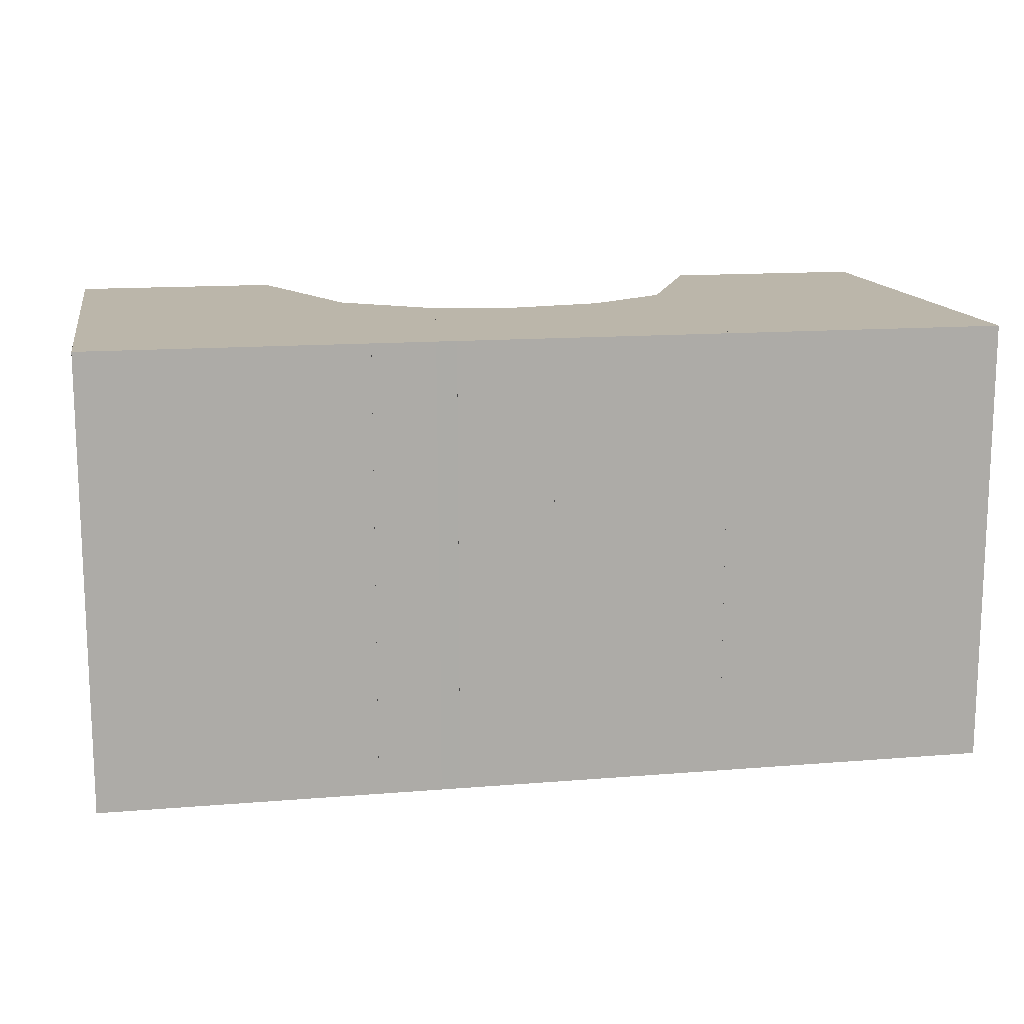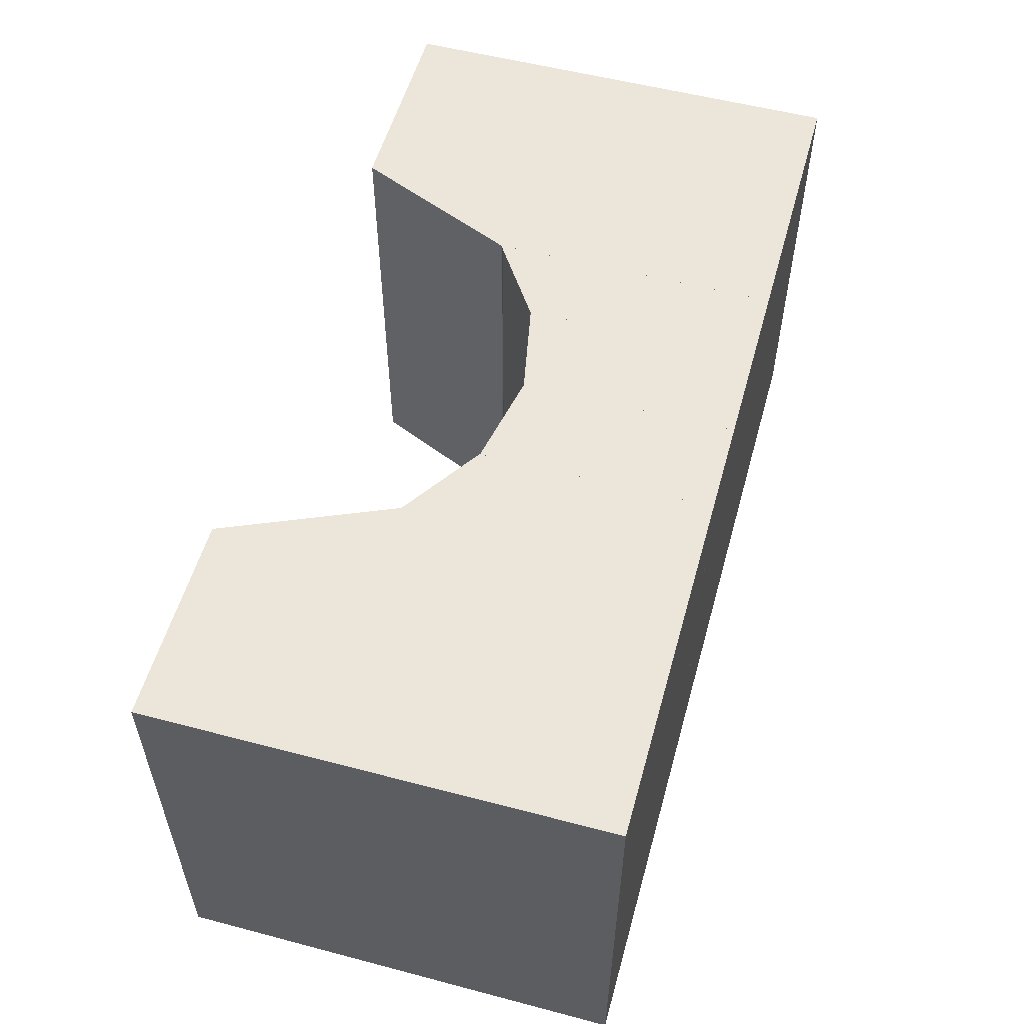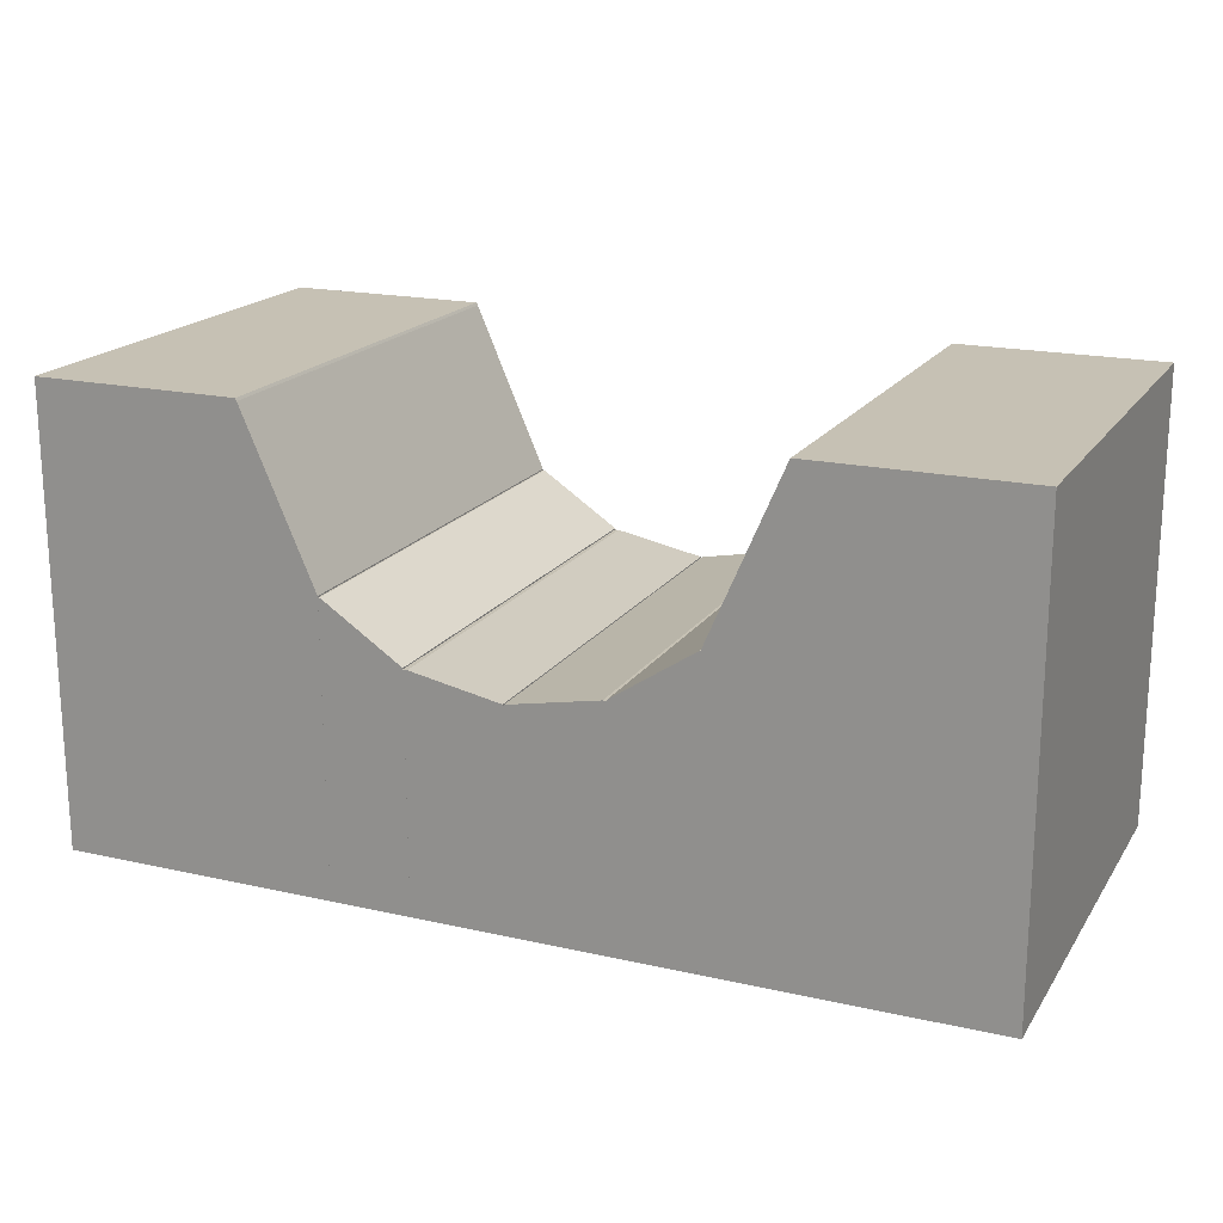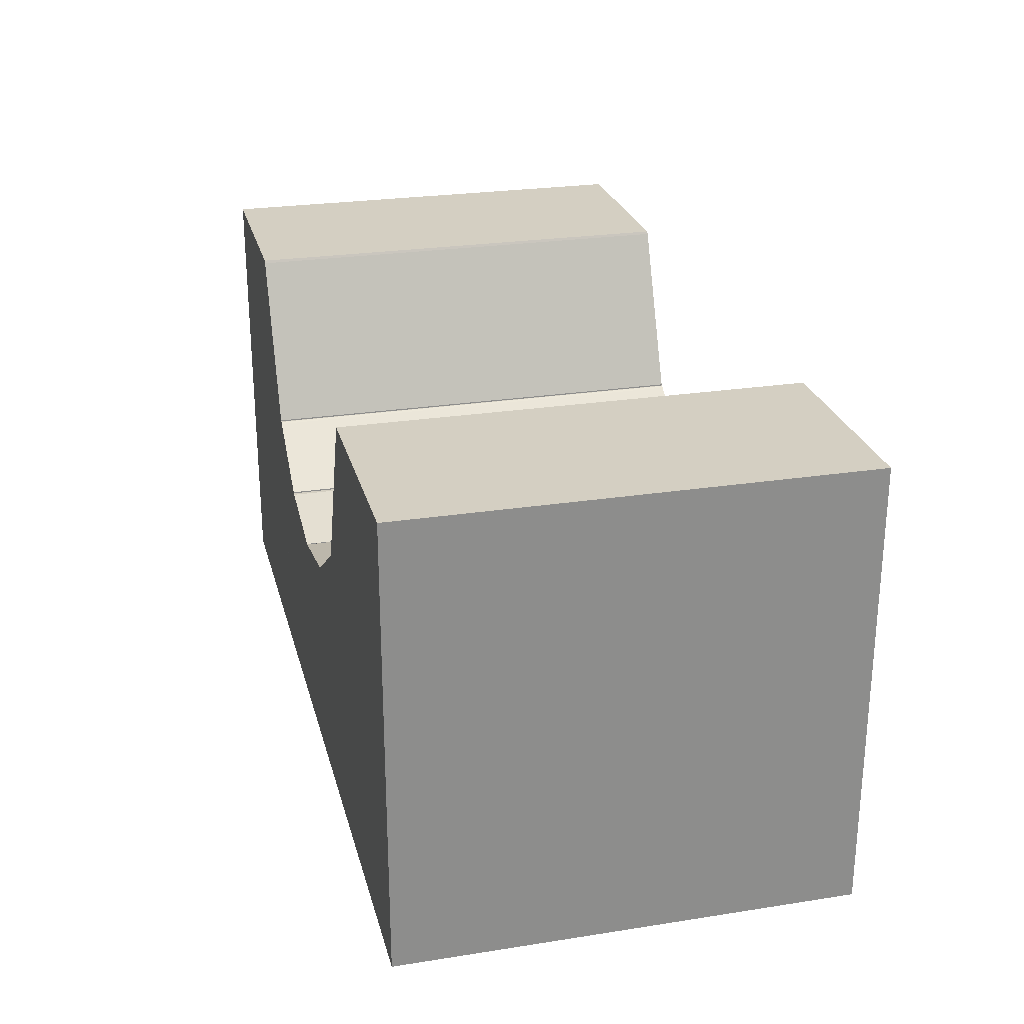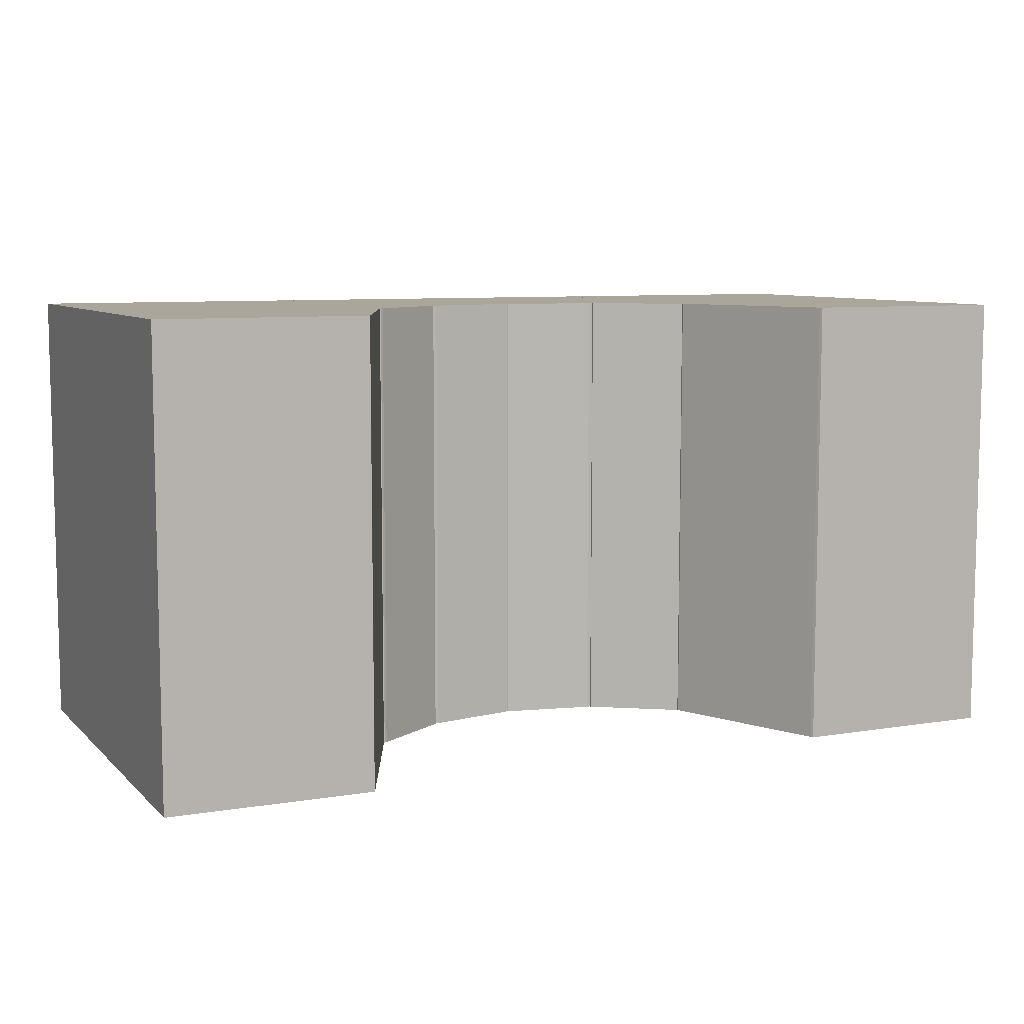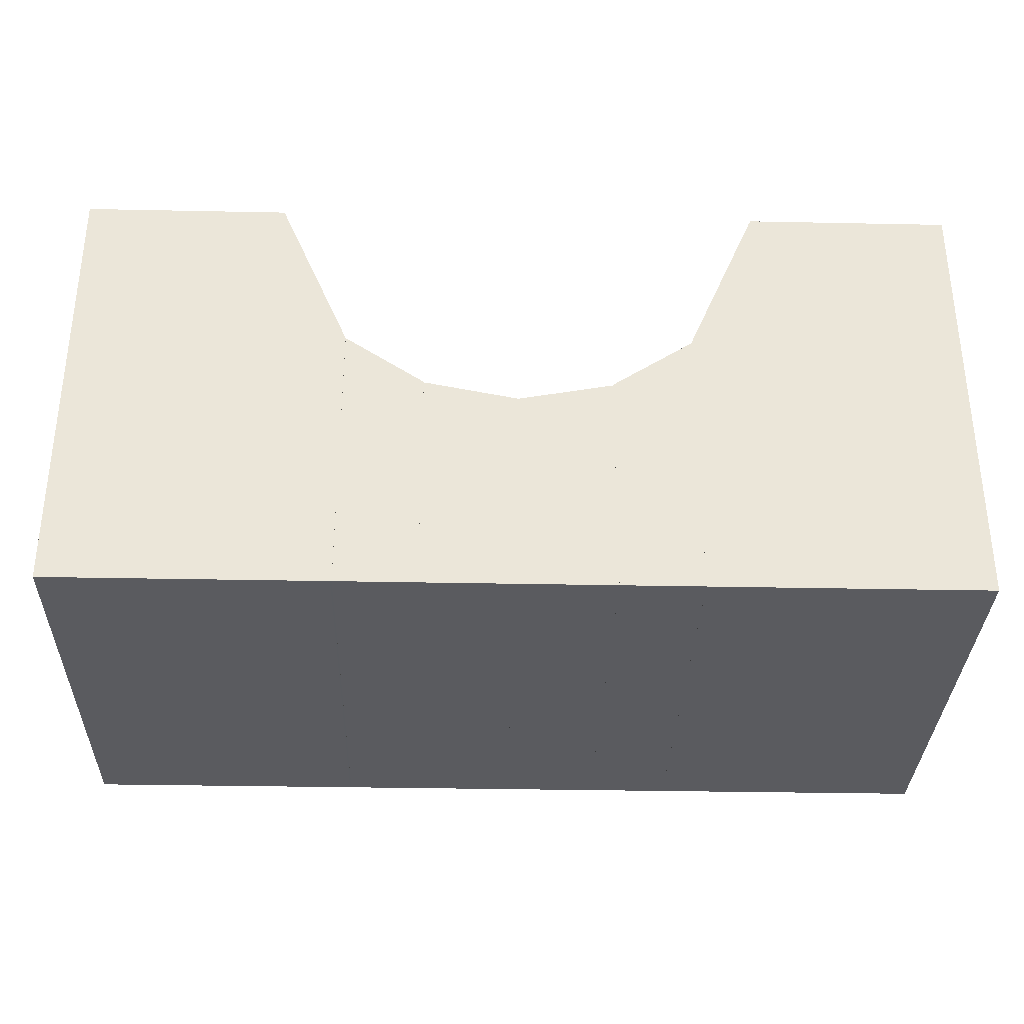
<metadata>
{"format":"obj","ext":"obj","renderer":"f3d","projection":"perspective","resolution":1024,"background":"white","views":[{"elev":13.9,"azim":-10.4,"up":"+Z"},{"elev":55.1,"azim":-74.5,"up":"+Z"},{"elev":18.6,"azim":-156.5,"up":"+Y"},{"elev":25.6,"azim":-104.0,"up":"+Y"},{"elev":8.0,"azim":155.5,"up":"+Z"},{"elev":-32.9,"azim":178.4,"up":"+Y"}]}
</metadata>
<code>
o Cube_Cube.001_hull_1
v -0.01951 -0.02507 -0.02507
v -0.02738 0.02507 0.02507
v -0.05007 0.02507 0.02507
v -0.02738 0.02507 -0.02507
v -0.05007 -0.02507 -0.02507
v -0.02708 -0.02507 0.02507
v -0.05007 -0.02507 0.02507
v -0.05007 0.02507 -0.02507
v -0.01951 0.006823 0.02507
v -0.01951 0.006823 -0.02507
v -0.01951 -0.02507 0.02507
v -0.02723 0.02477 -0.02507
v -0.02723 0.02477 0.02507
v -0.01951 -0.02344 0.02507
v -0.01951 -0.02329 -0.02507
v -0.02708 -0.02507 -0.02507
v -0.01951 -0.02344 -0.006082
f 15 14 17
f 3 2 4
f 4 1 5
f 2 3 6
f 3 5 7
f 6 3 7
f 5 6 7
f 3 4 8
f 4 5 8
f 5 3 8
f 2 6 9
f 1 4 10
f 6 1 11
f 9 6 11
f 4 2 12
f 10 4 12
f 9 10 12
f 2 9 13
f 12 2 13
f 9 12 13
f 10 9 14
f 11 1 14
f 9 11 14
f 1 10 15
f 10 14 15
f 5 1 16
f 6 5 16
f 1 6 16
f 14 1 17
f 1 15 17
o Cube_Cube.001_hull_2
v 0.01937 -0.02507 -0.02507
v 0.05007 0.02507 0.02507
v 0.05007 0.02507 -0.02507
v 0.05007 -0.02507 0.02507
v 0.01937 0.006671 0.02507
v 0.02738 0.02507 -0.02507
v 0.05007 -0.02507 -0.02507
v 0.01937 -0.02507 0.02507
v 0.02738 0.02507 0.02507
v 0.01937 0.006671 -0.02507
v 0.02723 0.02477 -0.02507
v 0.02723 0.02477 0.02507
v 0.01951 -0.02507 0.02507
v 0.01951 -0.02507 -0.02507
f 24 30 31
f 20 19 21
f 21 19 22
f 20 18 23
f 19 20 23
f 18 20 24
f 20 21 24
f 22 18 25
f 21 22 25
f 22 19 26
f 19 23 26
f 18 22 27
f 23 18 27
f 23 27 28
f 26 23 28
f 27 22 28
f 26 28 29
f 22 26 29
f 28 22 29
f 24 21 30
f 25 18 30
f 21 25 30
f 18 24 31
f 30 18 31
o Cube_Cube.001_hull_3
v -0.01046 0.00074 0.02507
v -0.01358 -0.02507 -0.02507
v -0.01951 -0.02507 -0.02507
v -0.01936 0.006677 -0.02507
v -0.01951 -0.02507 0.02507
v -0.01951 0.006677 0.02507
v -0.01046 0.00074 -0.02507
v -0.01046 -0.02507 0.02507
v -0.01046 -0.02507 -0.02507
v -0.01951 0.006677 -0.02507
v -0.01936 0.006677 0.02507
v -0.01951 0.003708 0.01973
v -0.01046 -0.02166 -0.000442
v -0.01269 -0.02507 0.02507
v -0.01951 0.003708 -0.02507
v -0.01046 -0.02166 0.02507
v -0.01046 -0.02151 -0.02507
v -0.01254 -0.02507 -0.02507
v -0.01358 -0.02507 0.02507
v -0.01951 0.003559 0.02507
v -0.01254 -0.02507 -0.00994
f 45 49 52
f 33 34 35
f 34 33 36
f 36 32 37
f 33 35 38
f 35 32 38
f 32 36 39
f 33 38 40
f 35 34 41
f 37 35 41
f 32 35 42
f 35 37 42
f 37 32 42
f 34 36 43
f 37 41 43
f 38 32 44
f 39 40 44
f 39 36 45
f 41 34 46
f 34 43 46
f 43 41 46
f 32 39 47
f 44 32 47
f 39 44 47
f 40 38 48
f 38 44 48
f 44 40 48
f 40 39 49
f 33 40 49
f 45 33 49
f 36 33 50
f 33 45 50
f 45 36 50
f 36 37 51
f 43 36 51
f 37 43 51
f 39 45 52
f 49 39 52
o Cube_Cube.001_hull_4
v -7.4e-05 -0.001339 0.02507
v -0.01031 -0.02507 -0.02507
v -0.01046 -0.02507 -0.02507
v -0.01001 0.000593 -0.02507
v -0.01046 0.000593 0.02507
v -0.01046 -0.02507 0.02507
v 7.3e-05 -0.02507 -0.02507
v 7.3e-05 -0.02507 0.02507
v 7.3e-05 -0.001484 -0.02507
v -0.01046 0.000593 -0.02507
v 7.3e-05 -0.001484 0.02507
v -7.4e-05 -0.001339 -0.02507
v -0.01001 0.000593 0.02507
v -0.01031 -0.02507 0.02507
f 60 58 66
f 54 55 56
f 57 55 58
f 55 54 58
f 53 57 58
f 54 56 59
f 53 58 60
f 54 59 60
f 60 59 61
f 59 56 61
f 56 55 62
f 57 56 62
f 55 57 62
f 53 60 63
f 60 61 63
f 61 53 63
f 56 53 64
f 53 61 64
f 61 56 64
f 53 56 65
f 57 53 65
f 56 57 65
f 58 54 66
f 54 60 66
o Cube_Cube.001_hull_5
v 0.01046 0.000593 0.02507
v 0.000223 -0.02507 -0.02507
v 7.4e-05 -0.02507 -0.02507
v 7.4e-05 -0.02507 0.02507
v 0.01046 -0.02507 0.02507
v 0.01046 0.000593 -0.02507
v 7.4e-05 -0.001339 0.02507
v 0.01046 -0.02507 -0.02507
v 7.4e-05 -0.001339 -0.02507
v 0.01001 0.000593 0.02507
v 0.01001 0.000593 -0.02507
v 0.000223 -0.02507 0.02507
v 0.01046 -0.023 -0.02507
v 0.01046 -0.02314 0.02507
v 0.01046 -0.023 -0.004595
f 67 80 81
f 69 68 70
f 67 70 71
f 68 69 72
f 69 70 73
f 70 67 73
f 71 68 74
f 68 72 74
f 72 69 75
f 69 73 75
f 75 73 76
f 67 72 76
f 73 67 76
f 76 72 77
f 72 75 77
f 75 76 77
f 70 68 78
f 71 70 78
f 68 71 78
f 72 67 79
f 71 74 79
f 74 72 79
f 67 71 80
f 71 79 80
f 80 79 81
f 79 67 81
o Cube_Cube.001_hull_6
v 0.01921 0.006528 0.02507
v 0.01061 -0.02507 -0.02507
v 0.01046 -0.02507 -0.02507
v 0.01936 0.006528 -0.02507
v 0.01936 -0.02507 0.02507
v 0.01046 0.000737 0.02507
v 0.01936 -0.02507 -0.02507
v 0.01046 0.000737 -0.02507
v 0.01046 -0.02507 0.02507
v 0.01936 0.006528 0.02507
v 0.01892 0.006379 -0.02507
v 0.01892 0.006379 0.02507
v 0.01046 0.000146 0.007859
v 0.01061 -0.02507 0.02507
v 0.01921 0.006528 -0.02507
v 0.01046 0.000146 -0.02507
v 0.01046 -2e-06 0.02507
v 0.01936 -0.0221 -0.02507
v 0.01936 -0.02225 0.02507
v 0.01936 -0.0221 -0.01202
f 100 99 101
f 83 84 85
f 86 82 87
f 83 85 88
f 86 83 88
f 85 84 89
f 84 83 90
f 86 87 90
f 85 82 91
f 82 86 91
f 85 89 92
f 89 87 92
f 87 82 93
f 82 92 93
f 92 87 93
f 87 89 94
f 84 90 94
f 83 86 95
f 90 83 95
f 86 90 95
f 82 85 96
f 92 82 96
f 85 92 96
f 89 84 97
f 84 94 97
f 94 89 97
f 90 87 98
f 87 94 98
f 94 90 98
f 88 85 99
f 86 88 99
f 85 91 99
f 91 86 100
f 86 99 100
f 99 91 101
f 91 100 101

</code>
